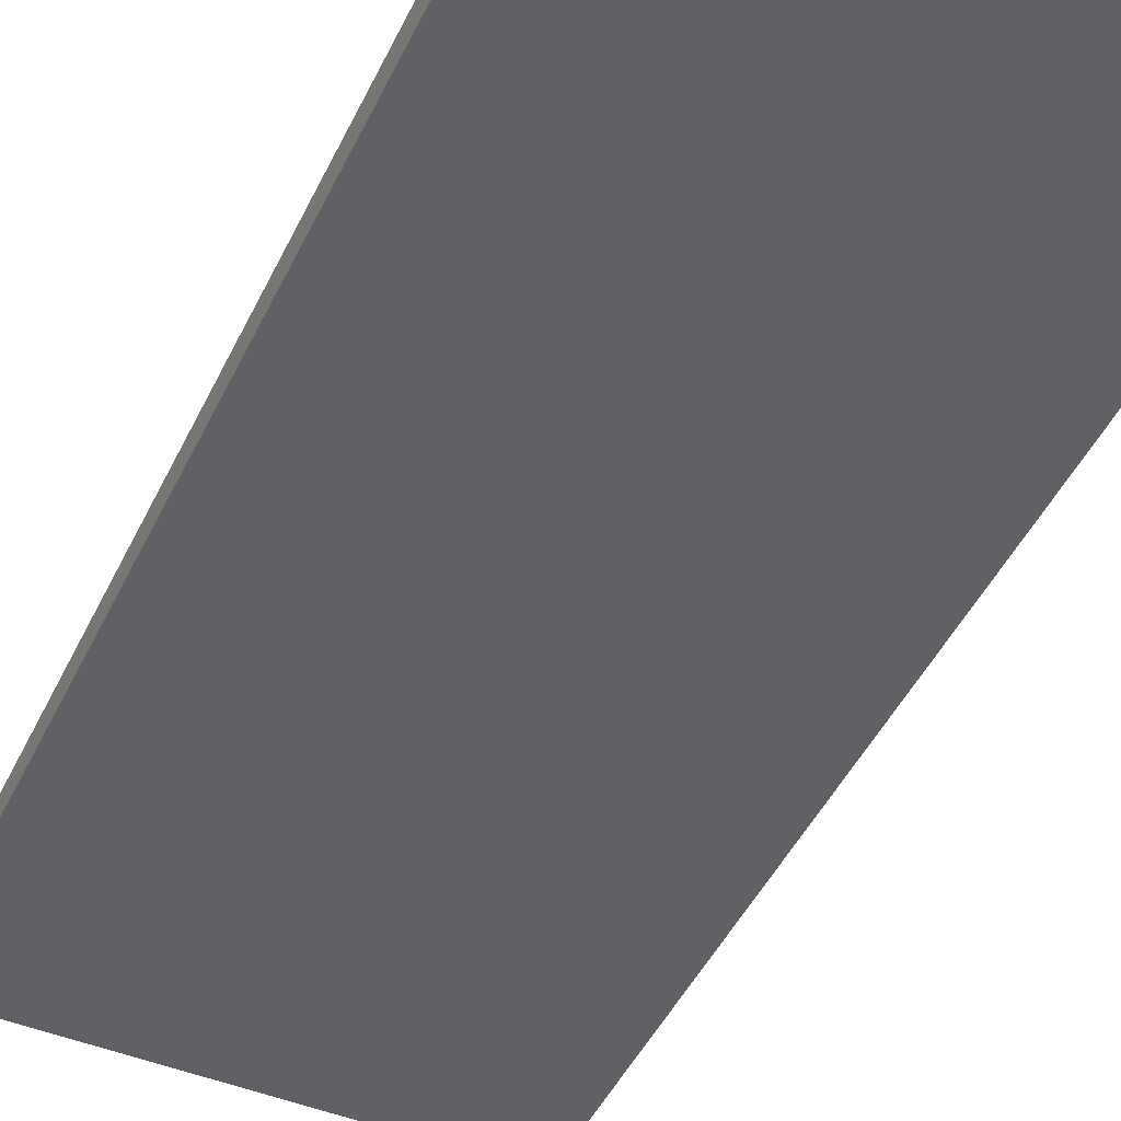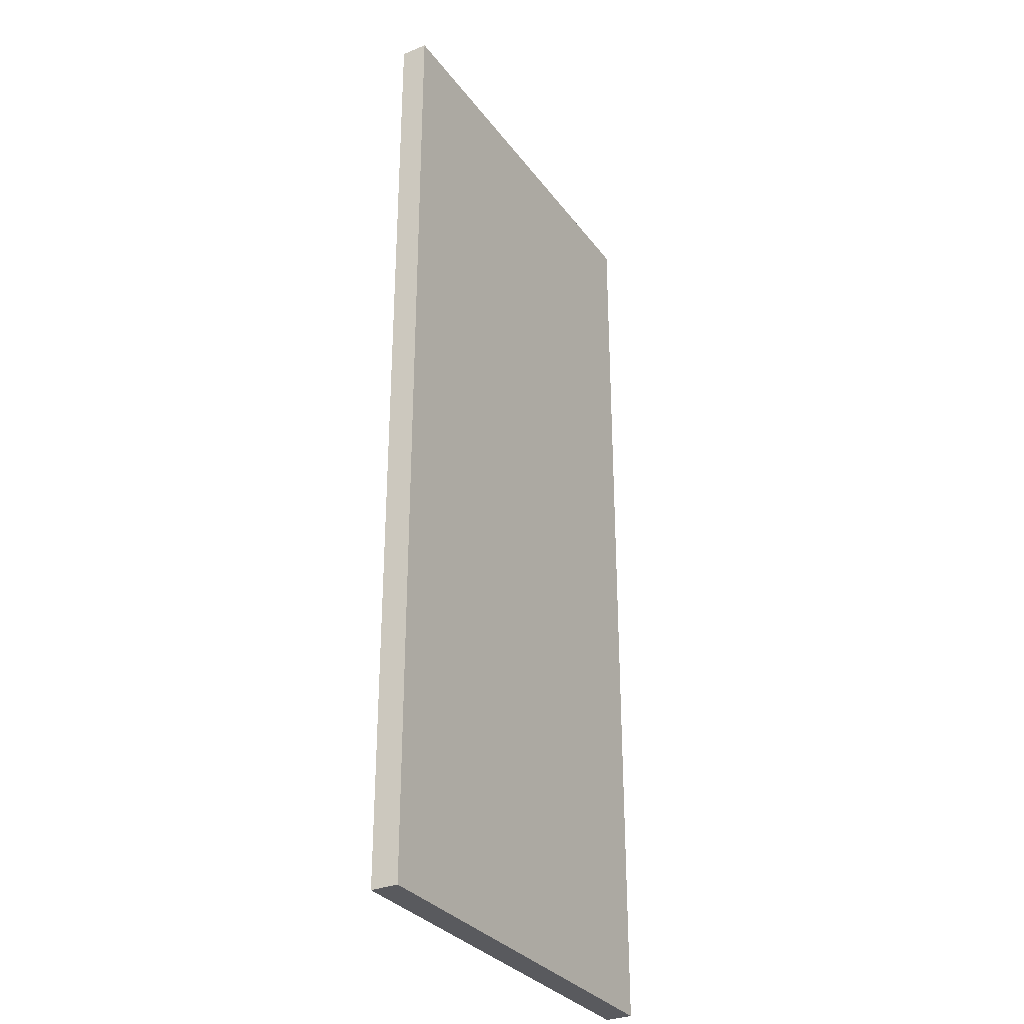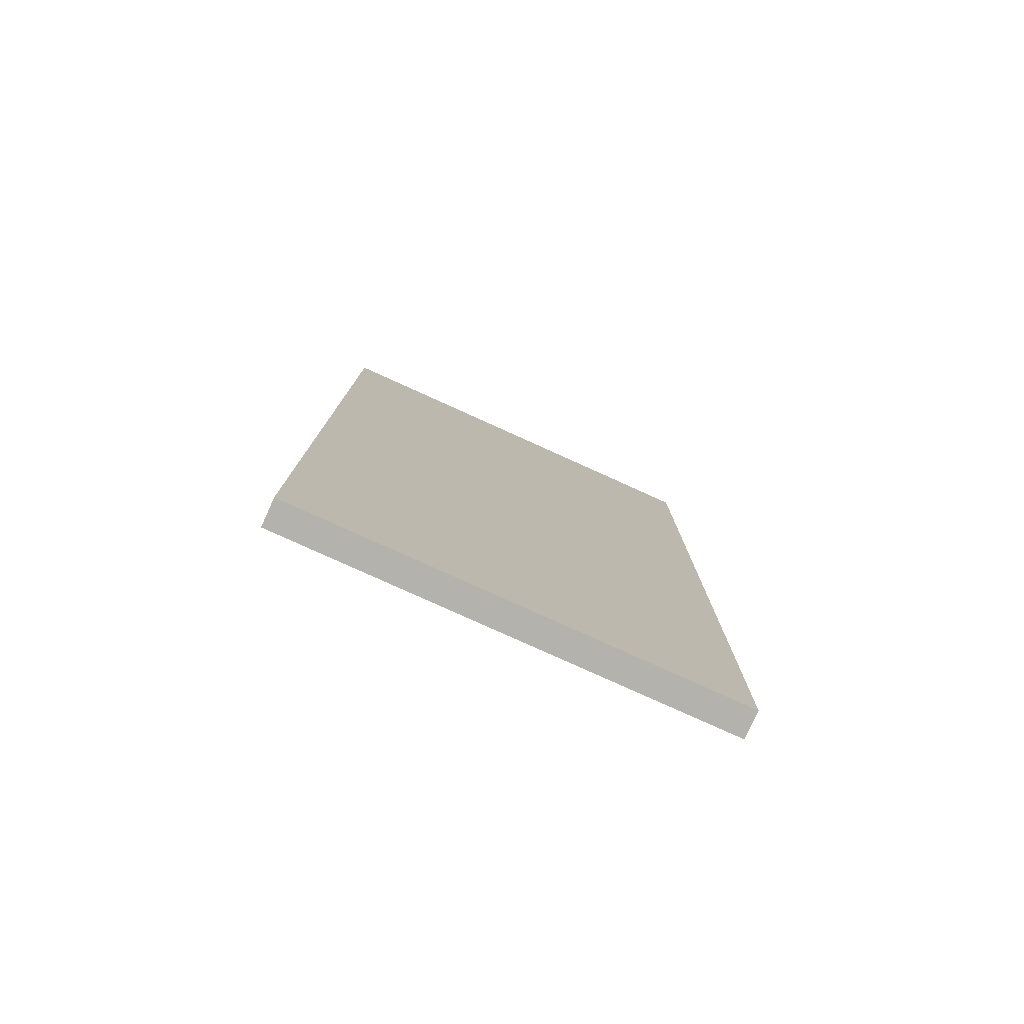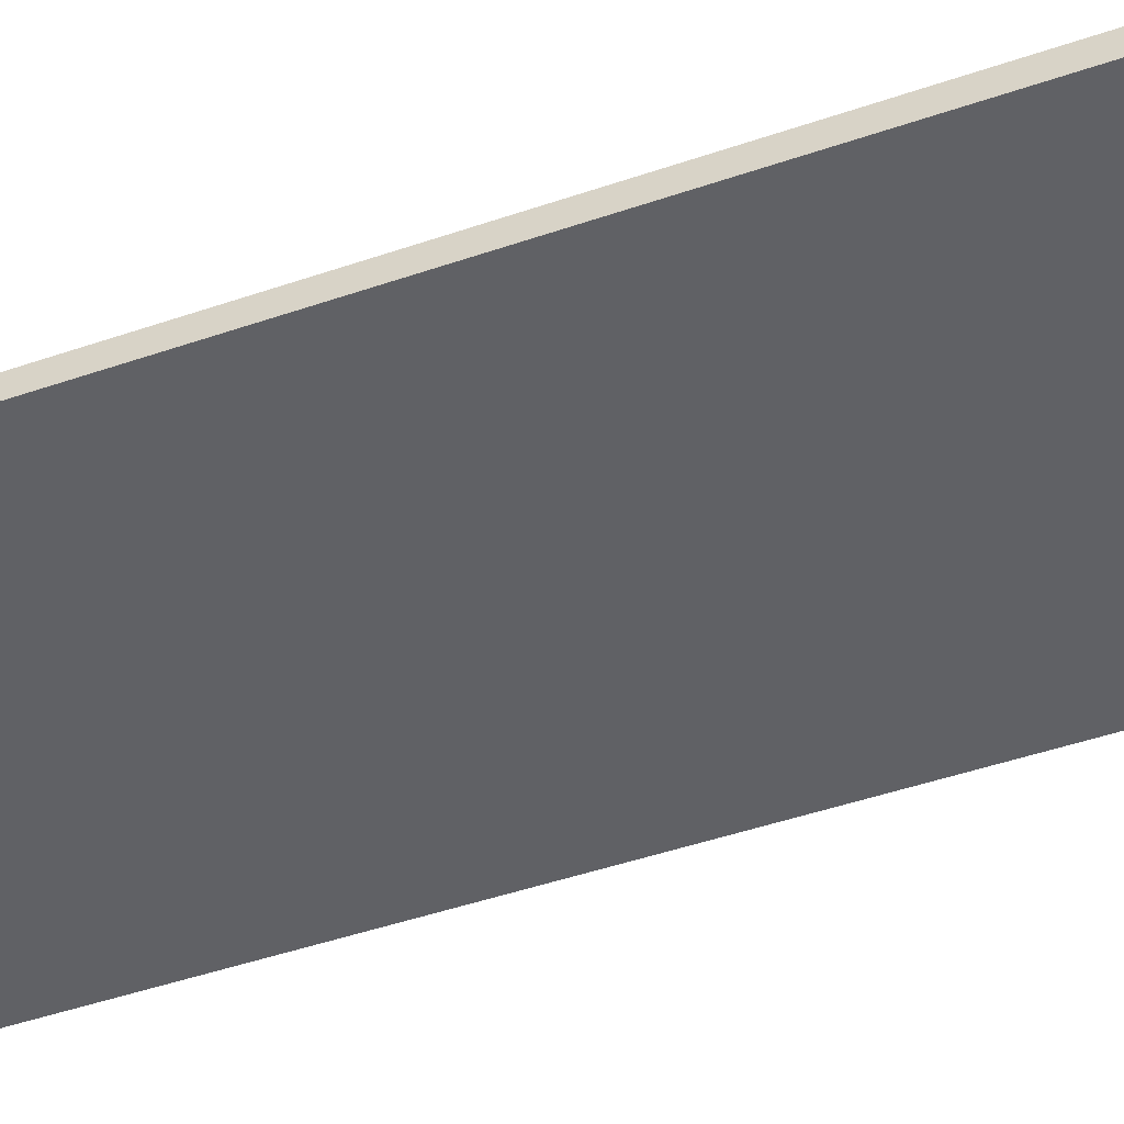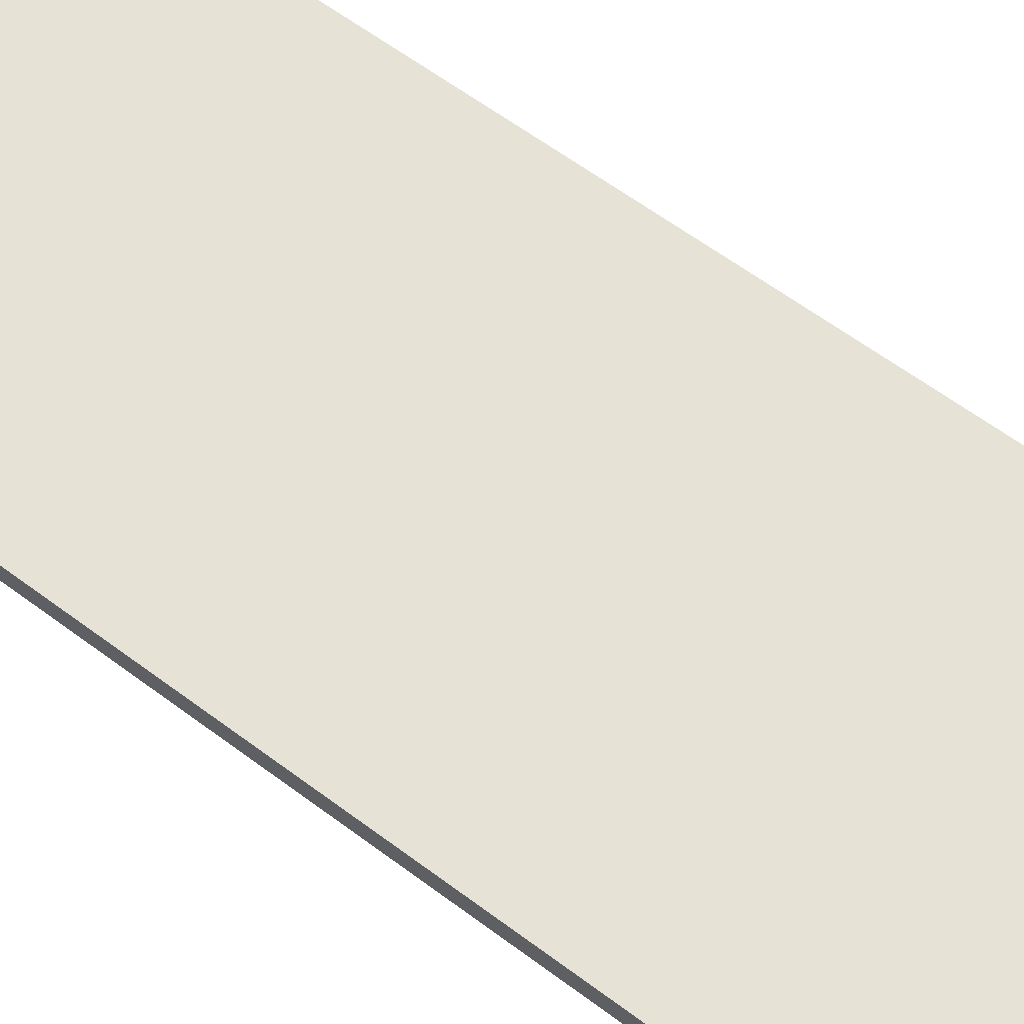
<metadata>
{"format":"obj","ext":"obj","renderer":"f3d","projection":"perspective","resolution":1024,"background":"white","views":[{"elev":-46.8,"azim":155.2,"up":"+Z"},{"elev":-31.3,"azim":-59.9,"up":"+Y"},{"elev":-79.6,"azim":-24.3,"up":"+Y"},{"elev":-50.4,"azim":-69.7,"up":"+Z"},{"elev":63.5,"azim":-53.2,"up":"+Z"}]}
</metadata>
<code>
v 0.8 0.2 -0.2
v 0.8 3.8 -0.2
v -0.8 3.8 -0.2
v -0.8 0.2 -0.2
v -0.8 3.8 -0.3
v 0.8 3.8 -0.3
v 0.8 0.2 -0.3
v -0.8 0.2 -0.3
v -0.8 0.2 -0.3
v 0.8 0.2 -0.3
v 0.8 0.2 -0.2
v -0.8 0.2 -0.2
v -0.8 3.8 -0.3
v -0.8 0.2 -0.3
v -0.8 0.2 -0.2
v -0.8 3.8 -0.2
v 0.8 3.8 -0.3
v -0.8 3.8 -0.3
v -0.8 3.8 -0.2
v 0.8 3.8 -0.2
v 0.8 0.2 -0.3
v 0.8 3.8 -0.3
v 0.8 3.8 -0.2
v 0.8 0.2 -0.2
g mesh7675315
f 1 2 3
f 3 4 1
f 5 6 7
f 7 8 5
f 9 10 11
f 11 12 9
f 13 14 15
f 15 16 13
f 17 18 19
f 19 20 17
f 21 22 23
f 23 24 21

</code>
